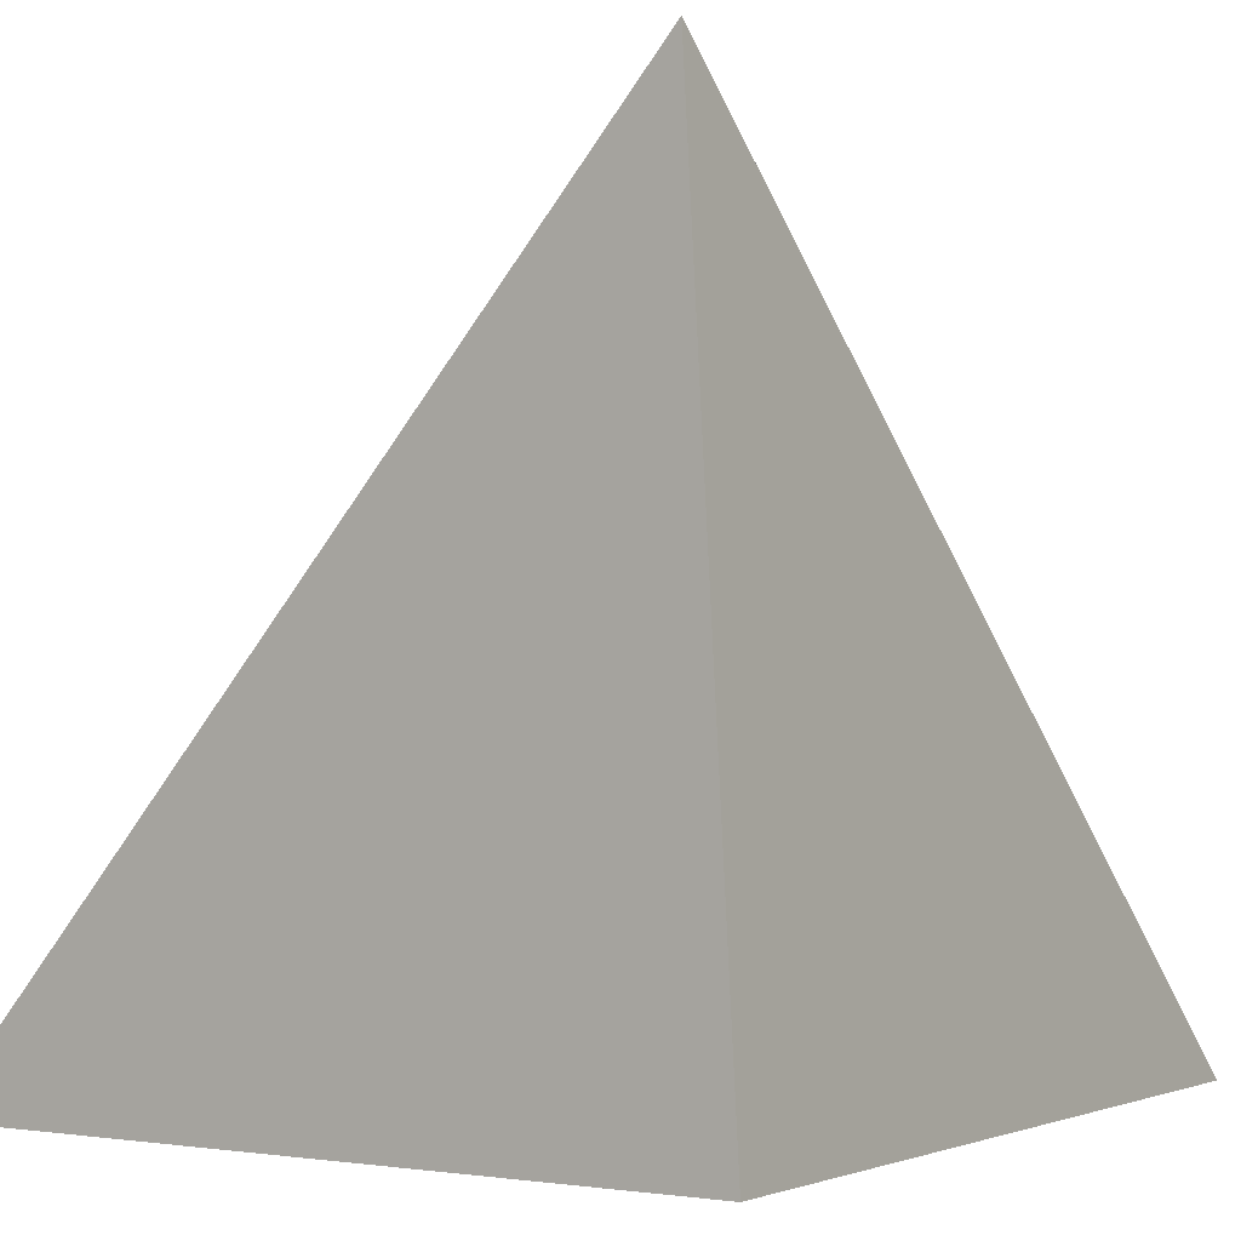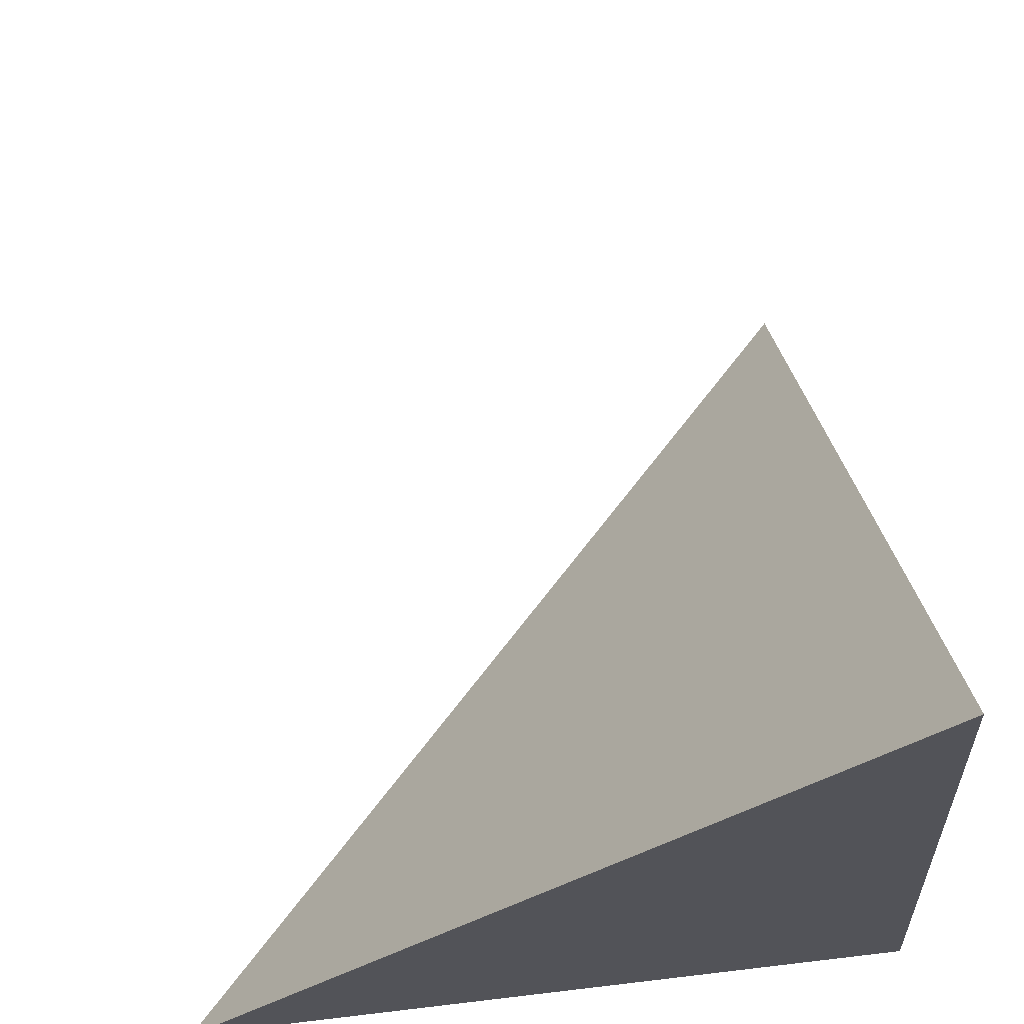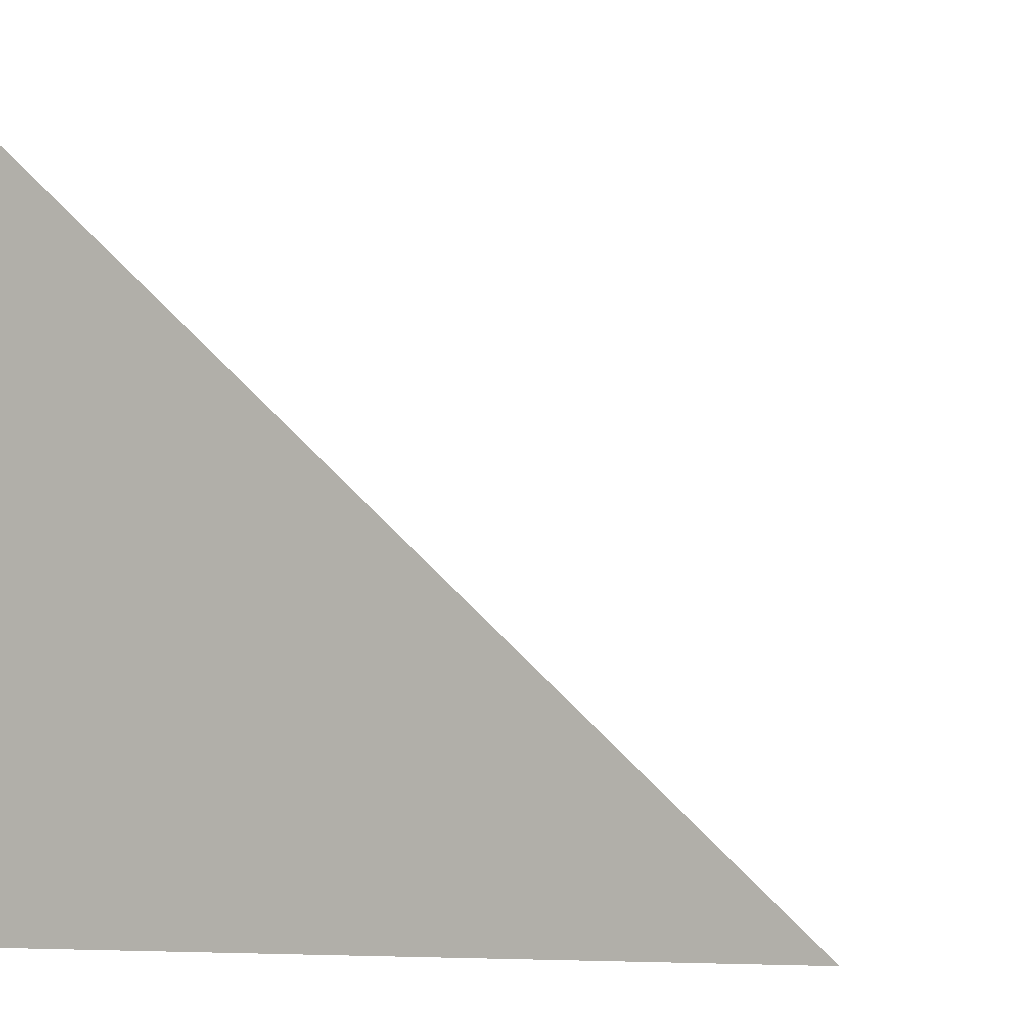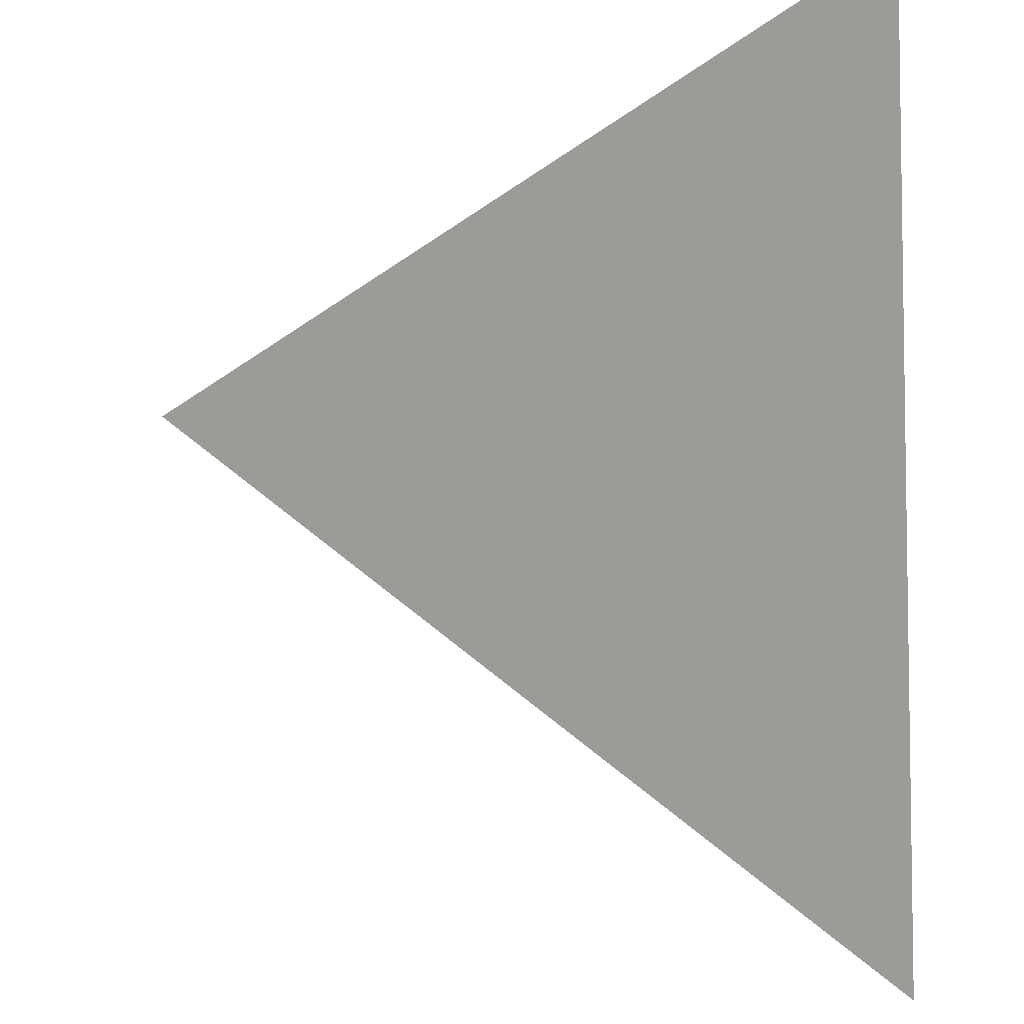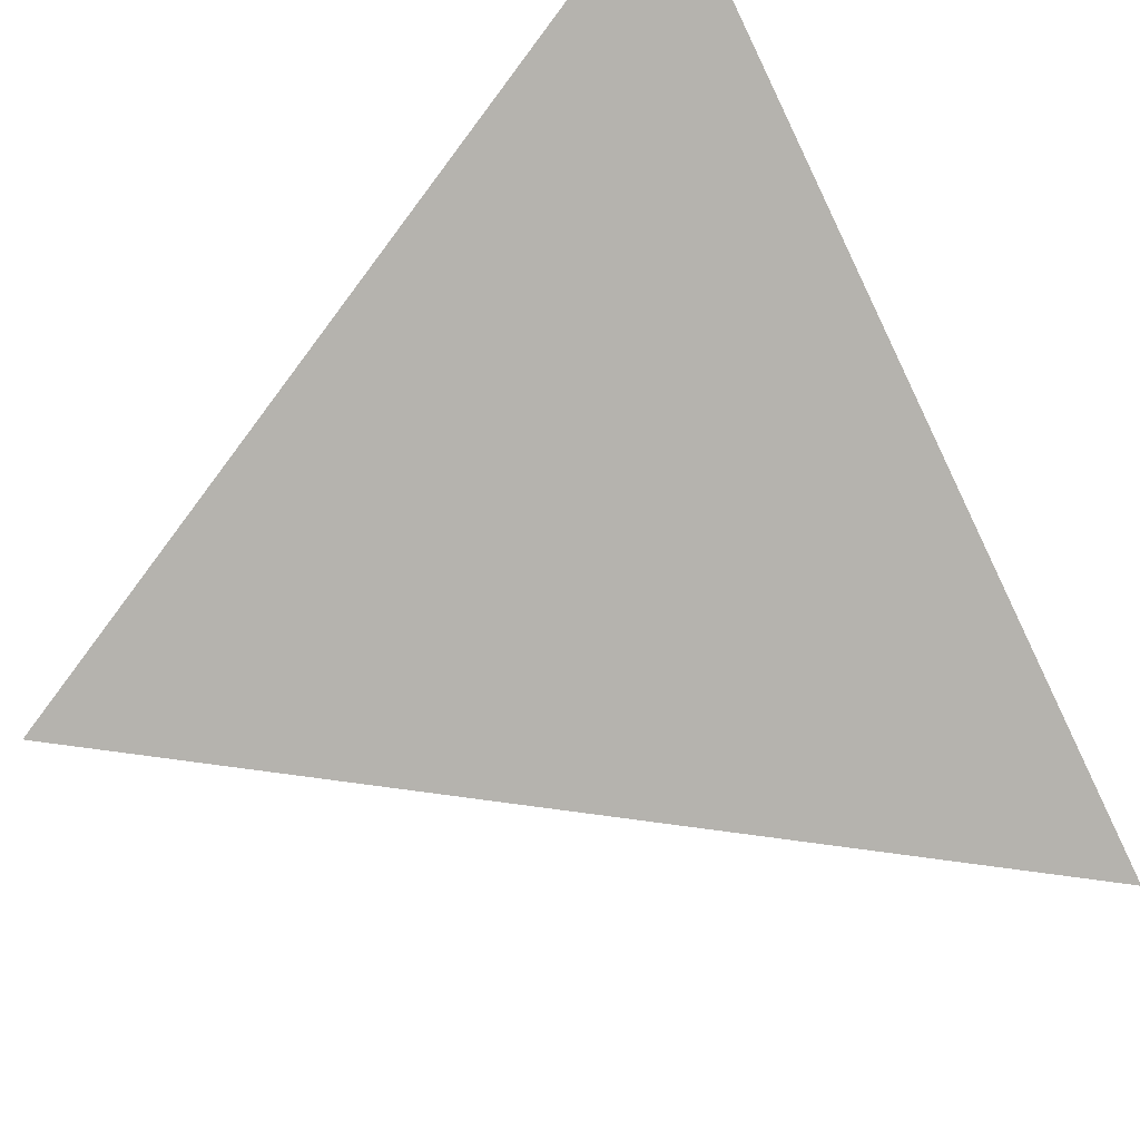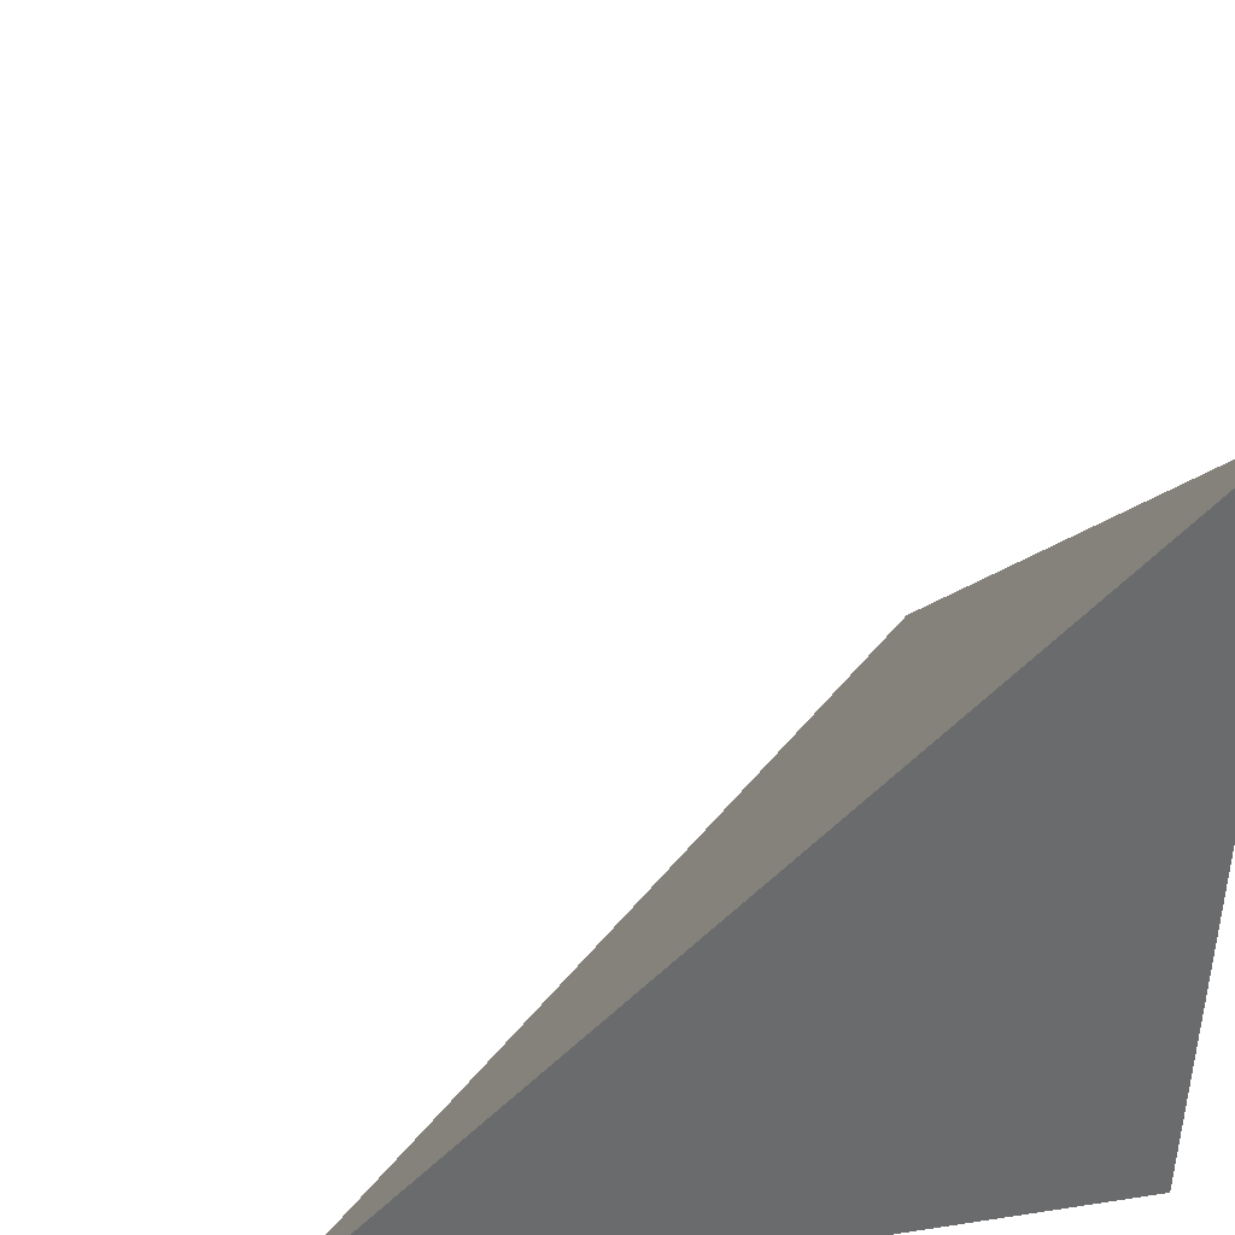
<metadata>
{"format":"obj","ext":"obj","renderer":"f3d","projection":"perspective","resolution":1024,"background":"white","views":[{"elev":-0.2,"azim":-53.4,"up":"+Z"},{"elev":65.5,"azim":-95.5,"up":"+Z"},{"elev":3.9,"azim":-73.7,"up":"+Y"},{"elev":55.6,"azim":87.0,"up":"+Y"},{"elev":46.4,"azim":54.5,"up":"+Y"},{"elev":36.0,"azim":167.0,"up":"+Y"}]}
</metadata>
<code>
v  1.012  0  1.012
v  1.997  0.04952  0.9973
v  0.9934  0.9653  0.9934
v  0.9973  0.04952  1.997
f 1 3 2
f 1 4 3
f 1 2 4
f 2 3 4

</code>
